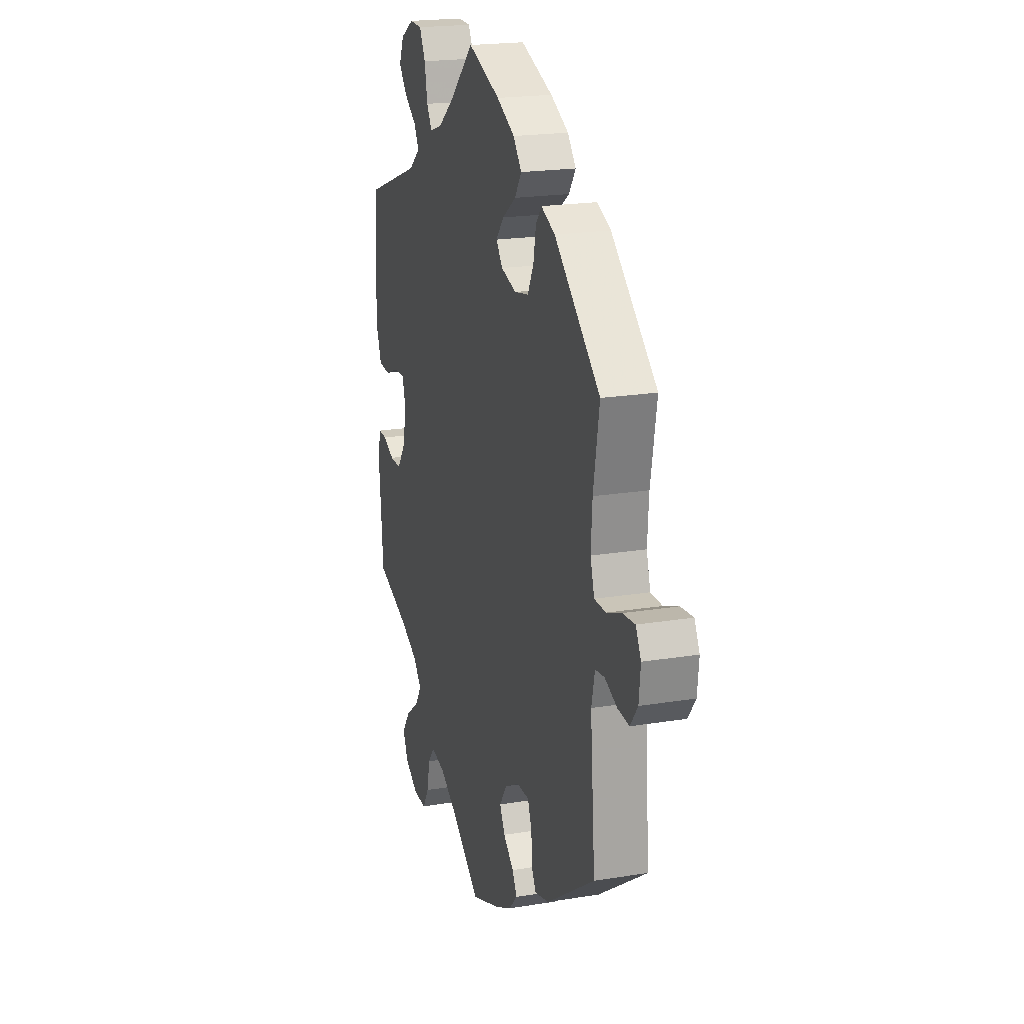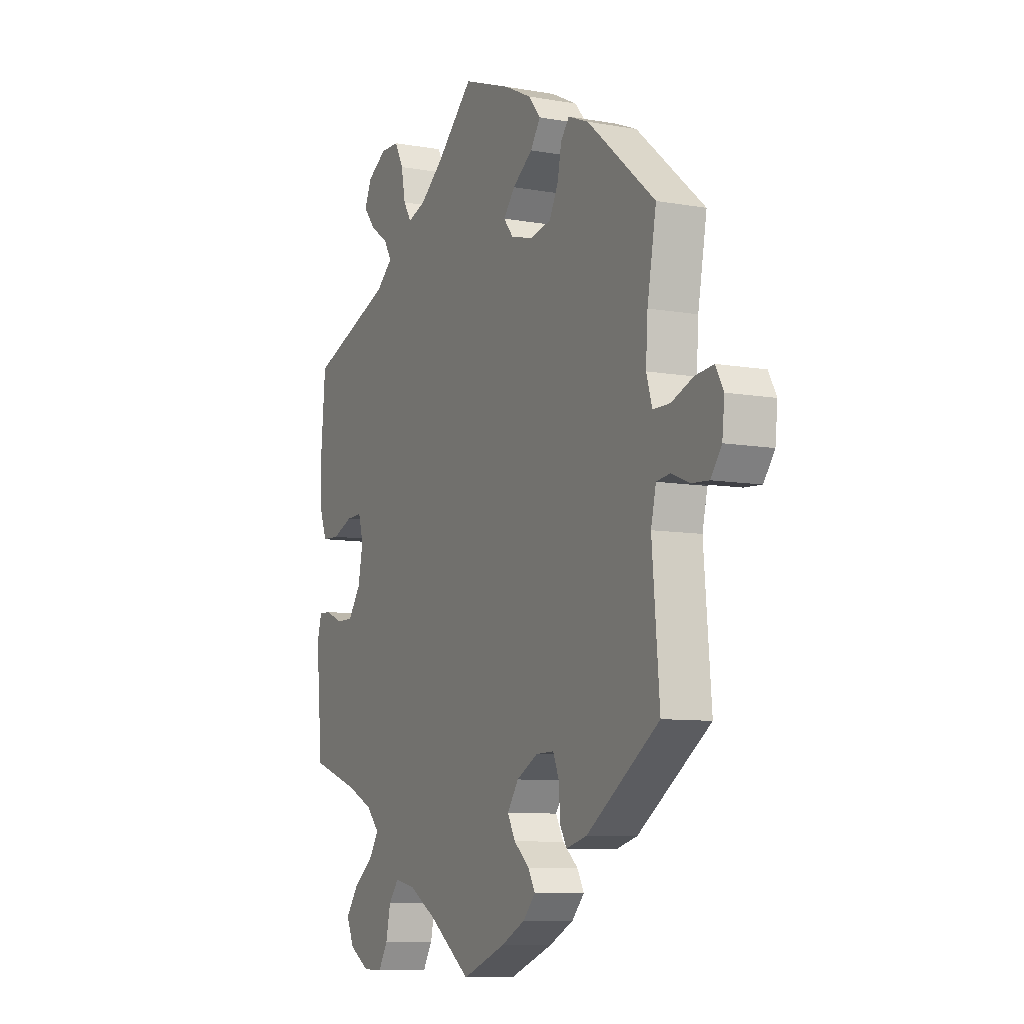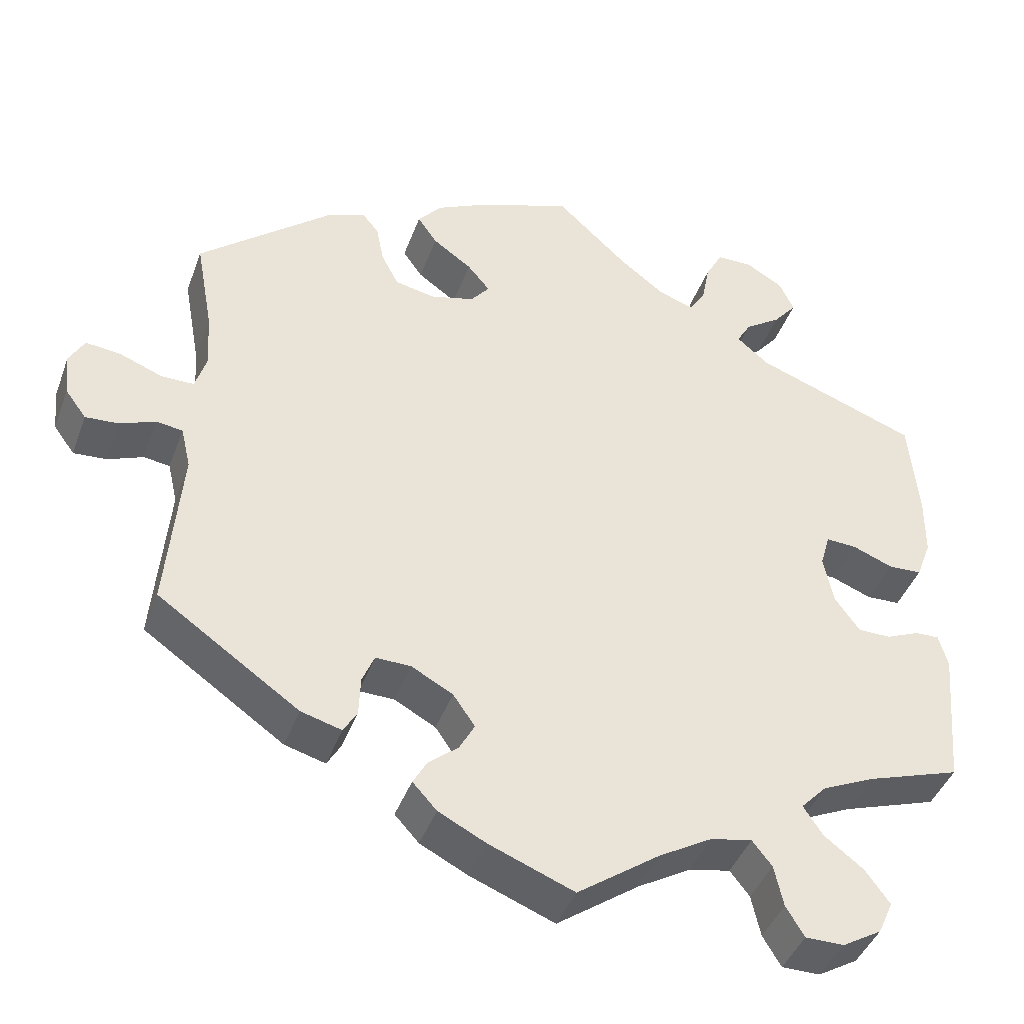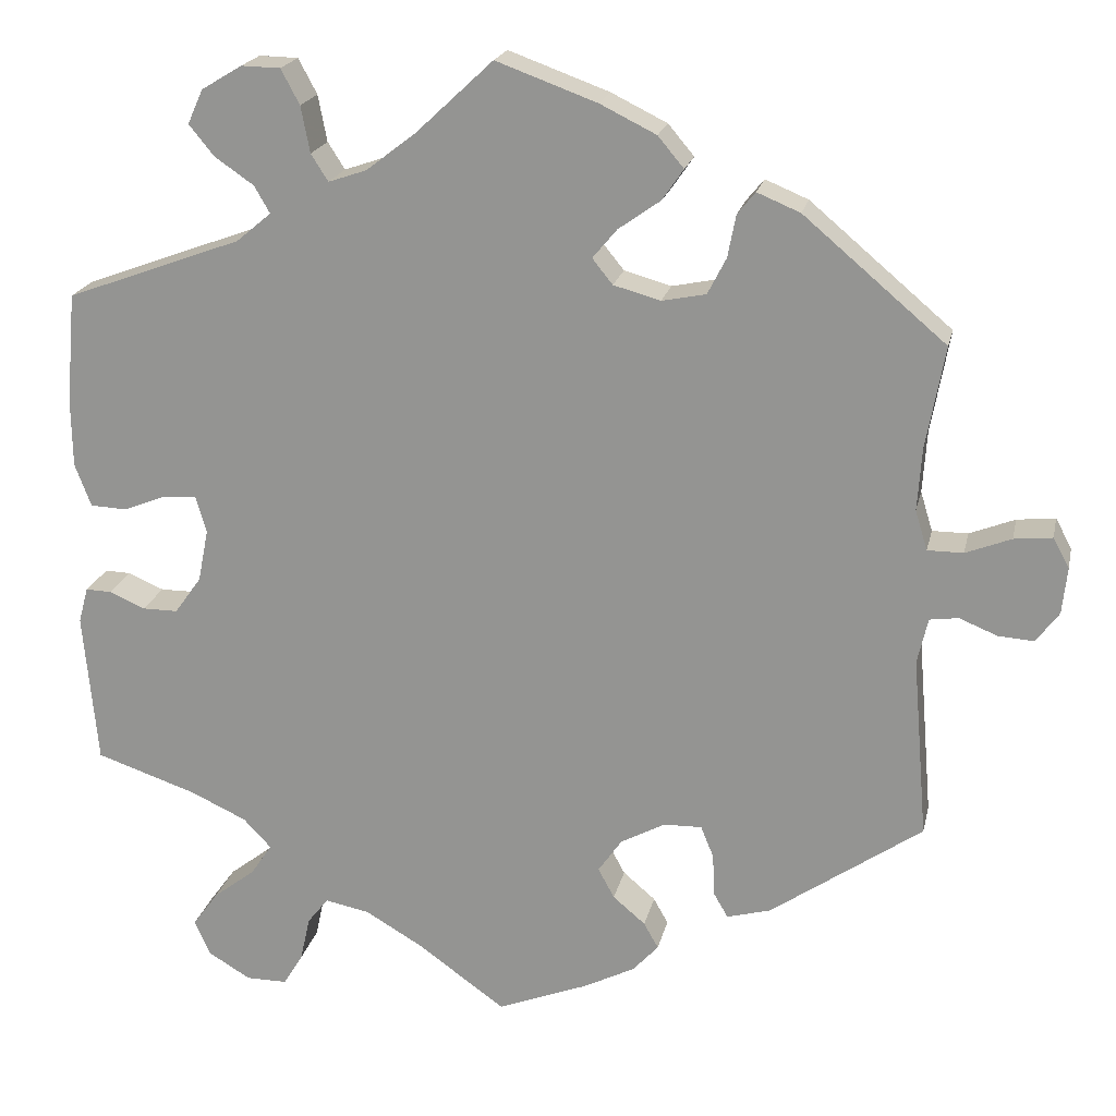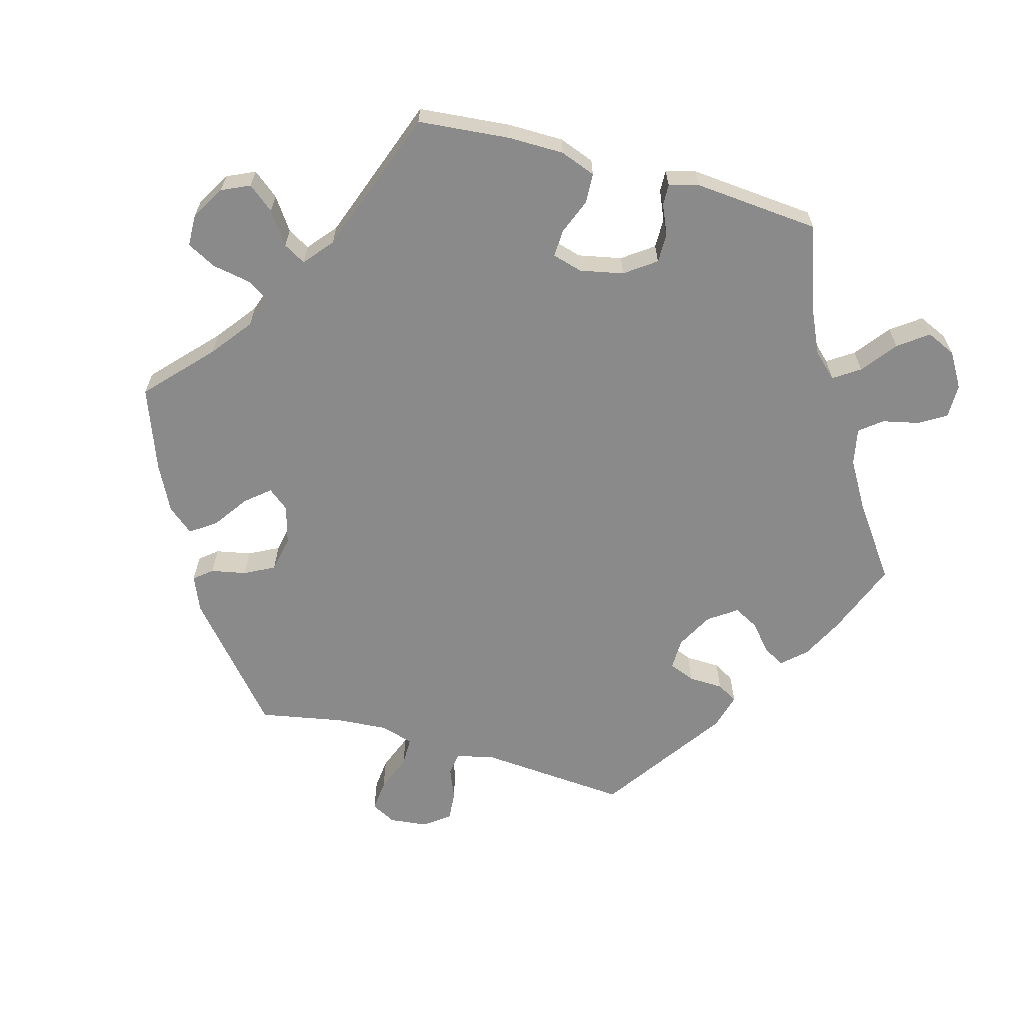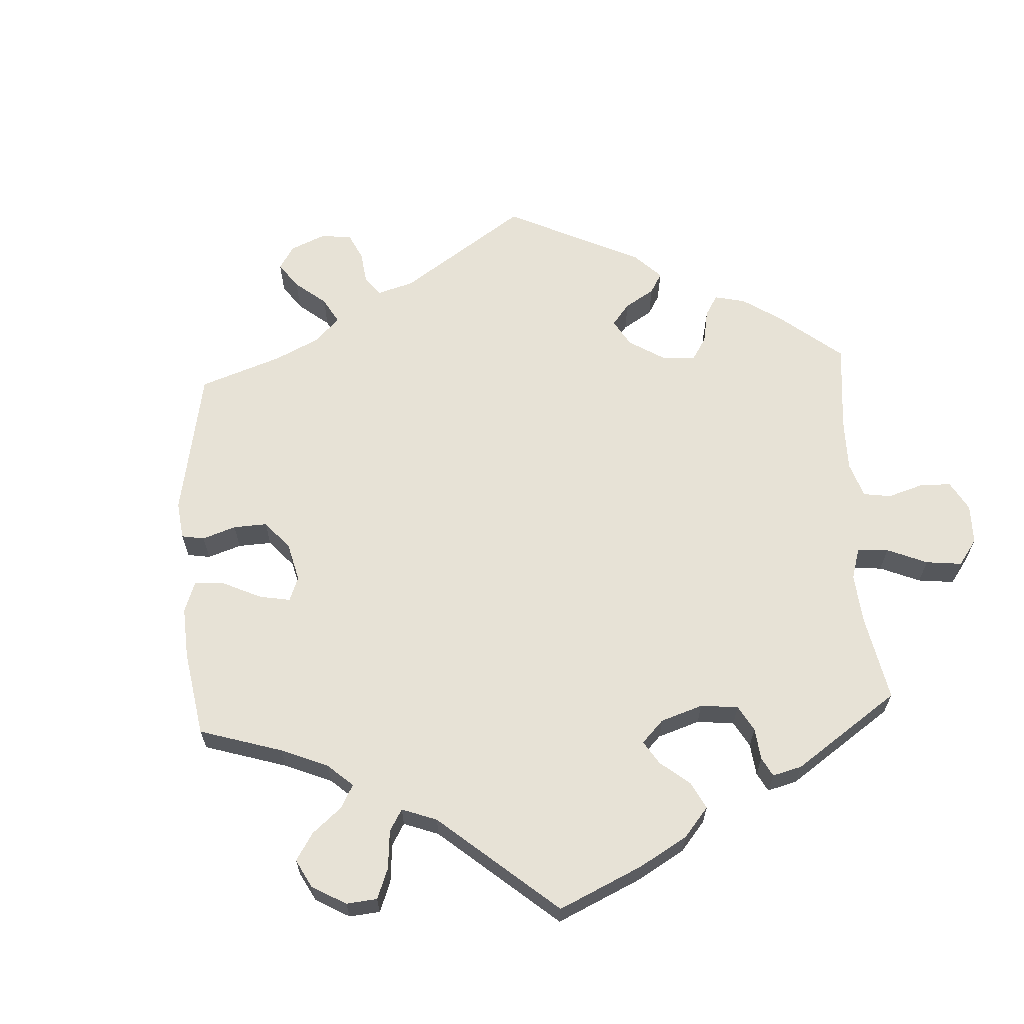
<metadata>
{"format":"obj","ext":"obj","renderer":"f3d","projection":"perspective","resolution":1024,"background":"white","views":[{"elev":20.5,"azim":-106.6,"up":"+Z"},{"elev":-8.7,"azim":-115.8,"up":"+Z"},{"elev":-42.6,"azim":-19.5,"up":"+Z"},{"elev":20.3,"azim":-167.8,"up":"+Z"},{"elev":-63.5,"azim":74.7,"up":"+Y"},{"elev":63.4,"azim":56.8,"up":"+Y"}]}
</metadata>
<code>
v 0.466 0.07 -0.098
v -0.309 0.07 0.48
v 0.548 0.07 0.09
v 0.272 0.07 -0.578
v 0.095 0.07 0.531
v 0.542 0.07 -0.078
v -0.657 0.07 -0.047
v -0.175 0.07 -0.544
v -0.225 0.07 0.503
v -0.207 0.07 -0.509
v 0.389 0.07 -0.052
v -0.287 0.07 0.453
v 0.296 0.07 0.459
v 0.32 0.07 0.39
v 0.483 0.07 0.035
v -0.35 0.07 -0.44
v -0.624 0.07 0.08
v -0.568 0.07 0.058
v -0.509 0.07 0.107
v 0.343 0.07 -0.384
v 0.344 0.07 0.492
v 0 0.07 -0.62
v -0.514 0.07 0.183
v 0.375 0.07 0.53
v 0 0.07 0.62
v 0.43 0.07 0.056
v 0.109 0.07 -0.542
v -0.199 0.07 0.465
v 0.356 0.07 0.572
v 0.549 0.07 0.173
v 0.389 0.07 0.058
v -0.189 0.07 -0.477
v -0.26 0.07 -0.333
v 0.296 0.07 -0.618
v 0.26 0.07 -0.523
v 0.528 0.07 0.037
v 0.419 0.07 -0.543
v -0.531 0.07 -0.03
v -0.278 0.07 -0.424
v 0.224 0.07 0.501
v 0.554 0.07 -0.122
v -0.524 0.07 0.058
v -0.685 0.07 -0.009
v 0.387 0.07 -0.499
v -0.362 0.07 0.458
v -0.124 0.07 0.575
v -0.117 0.07 0.392
v -0.112 0.07 -0.576
v 0.376 0.07 0.013
v 0.335 0.07 -0.459
v -0.537 0.07 -0.31
v 0.258 0.07 0.601
v -0.537 0.07 0.31
v -0.158 0.07 -0.364
v -0.296 0.07 -0.455
v 0.399 0.07 -0.587
v -0.193 0.07 0.541
v 0.412 0.07 -0.352
v 0.537 0.07 -0.31
v -0.2 0.07 0.345
v 0.422 0.07 -0.098
v 0.537 0.07 0.31
v -0.613 0.07 -0.044
v -0.276 0.07 -0.372
v -0.213 0.07 -0.334
v -0.142 0.07 0.361
v -0.129 0.07 -0.406
v -0.691 0.07 0.048
v 0.306 0.07 0.602
v -0.518 0.07 -0.086
v -0.149 0.07 -0.443
v -0.147 0.07 0.428
v 0.234 0.07 -0.49
v 0.156 0.07 0.484
v -0.277 0.07 0.401
v 0.179 0.07 -0.501
v 0.51 0.07 -0.079
v 0.203 0.07 0.468
v -0.671 0.07 0.085
v 0.347 0.07 -0.618
v -0.254 0.07 0.356
v 0.309 0.07 -0.42
v 0.277 0.07 0.426
v -0.566 0.07 -0.025
v 0.235 0.07 0.558
v 0.466 -0 -0.098
v -0.309 -0 0.48
v 0.548 -0 0.09
v 0.272 -0 -0.578
v 0.095 -0 0.531
v 0.542 -0 -0.078
v -0.657 -0 -0.047
v -0.175 -0 -0.544
v -0.225 -0 0.503
v -0.207 -0 -0.509
v 0.389 -0 -0.052
v -0.287 -0 0.453
v 0.296 -0 0.459
v 0.32 -0 0.39
v 0.483 -0 0.035
v -0.35 -0 -0.44
v -0.624 -0 0.08
v -0.568 -0 0.058
v -0.509 -0 0.107
v 0.343 -0 -0.384
v 0.344 -0 0.492
v 0 -0 -0.62
v -0.514 -0 0.183
v 0.375 -0 0.53
v 0 -0 0.62
v 0.43 -0 0.056
v 0.109 -0 -0.542
v -0.199 -0 0.465
v 0.356 -0 0.572
v 0.549 -0 0.173
v 0.389 -0 0.058
v -0.189 -0 -0.477
v -0.26 -0 -0.333
v 0.296 -0 -0.618
v 0.26 -0 -0.523
v 0.528 -0 0.037
v 0.419 -0 -0.543
v -0.531 -0 -0.03
v -0.278 -0 -0.424
v 0.224 -0 0.501
v 0.554 -0 -0.122
v -0.524 -0 0.058
v -0.685 -0 -0.009
v 0.387 -0 -0.499
v -0.362 -0 0.458
v -0.124 -0 0.575
v -0.117 -0 0.392
v -0.112 -0 -0.576
v 0.376 -0 0.013
v 0.335 -0 -0.459
v -0.537 -0 -0.31
v 0.258 -0 0.601
v -0.537 -0 0.31
v -0.158 -0 -0.364
v -0.296 -0 -0.455
v 0.399 -0 -0.587
v -0.193 -0 0.541
v 0.412 -0 -0.352
v 0.537 -0 -0.31
v -0.2 -0 0.345
v 0.422 -0 -0.098
v 0.537 -0 0.31
v -0.613 -0 -0.044
v -0.276 -0 -0.372
v -0.213 -0 -0.334
v -0.142 -0 0.361
v -0.129 -0 -0.406
v -0.691 -0 0.048
v 0.306 -0 0.602
v -0.518 -0 -0.086
v -0.149 -0 -0.443
v -0.147 -0 0.428
v 0.234 -0 -0.49
v 0.156 -0 0.484
v -0.277 -0 0.401
v 0.179 -0 -0.501
v 0.51 -0 -0.079
v 0.203 -0 0.468
v -0.671 -0 0.085
v 0.347 -0 -0.618
v -0.254 -0 0.356
v 0.309 -0 -0.42
v 0.277 -0 0.426
v -0.566 -0 -0.025
v 0.235 -0 0.558
f 16 51 70
f 64 39 55 16
f 33 64 16 70
f 65 33 70 38
f 54 65 38
f 8 10 32 71
f 8 71 67
f 27 22 48 8
f 76 27 8 67
f 73 76 67 54
f 80 34 4 35
f 80 35 73
f 56 80 73
f 50 44 37 56
f 82 50 56 73
f 20 82 73 54
f 6 41 59 58
f 1 77 6 58
f 61 1 58 20
f 11 61 20 54
f 3 36 15 26
f 3 26 31
f 14 62 30 3
f 83 14 3 31
f 29 24 21 13
f 29 13 83
f 69 29 83
f 40 85 52 69
f 78 40 69 83
f 74 78 83 31
f 57 46 25 5
f 72 28 9 57
f 47 72 57 5
f 66 47 5 74
f 45 2 12 75
f 23 53 45 75
f 19 23 75 81
f 42 19 81 60
f 68 79 17 18
f 68 18 42
f 43 68 42
f 84 63 7 43
f 84 43 42
f 38 84 42 60
f 49 11 54 38
f 66 74 31 49
f 38 60 66 49
f 155 136 101
f 101 140 124 149
f 155 101 149 118
f 123 155 118 150
f 123 150 139
f 156 117 95 93
f 152 156 93
f 93 133 107 112
f 152 93 112 161
f 139 152 161 158
f 120 89 119 165
f 158 120 165
f 158 165 141
f 141 122 129 135
f 158 141 135 167
f 139 158 167 105
f 143 144 126 91
f 143 91 162 86
f 105 143 86 146
f 139 105 146 96
f 111 100 121 88
f 116 111 88
f 88 115 147 99
f 116 88 99 168
f 98 106 109 114
f 168 98 114
f 168 114 154
f 154 137 170 125
f 168 154 125 163
f 116 168 163 159
f 90 110 131 142
f 142 94 113 157
f 90 142 157 132
f 159 90 132 151
f 160 97 87 130
f 160 130 138 108
f 166 160 108 104
f 145 166 104 127
f 103 102 164 153
f 127 103 153
f 127 153 128
f 128 92 148 169
f 127 128 169
f 145 127 169 123
f 123 139 96 134
f 134 116 159 151
f 134 151 145 123
f 70 155 123 38
f 38 123 169 84
f 84 169 148 63
f 63 148 92 7
f 7 92 128 43
f 43 128 153 68
f 68 153 164 79
f 79 164 102 17
f 17 102 103 18
f 18 103 127 42
f 42 127 104 19
f 19 104 108 23
f 23 108 138 53
f 53 138 130 45
f 45 130 87 2
f 2 87 97 12
f 12 97 160 75
f 75 160 166 81
f 81 166 145 60
f 60 145 151 66
f 66 151 132 47
f 47 132 157 72
f 72 157 113 28
f 28 113 94 9
f 9 94 142 57
f 57 142 131 46
f 46 131 110 25
f 25 110 90 5
f 5 90 159 74
f 74 159 163 78
f 78 163 125 40
f 40 125 170 85
f 85 170 137 52
f 52 137 154 69
f 69 154 114 29
f 29 114 109 24
f 24 109 106 21
f 21 106 98 13
f 13 98 168 83
f 83 168 99 14
f 14 99 147 62
f 62 147 115 30
f 30 115 88 3
f 3 88 121 36
f 36 121 100 15
f 15 100 111 26
f 26 111 116 31
f 31 116 134 49
f 49 134 96 11
f 11 96 146 61
f 61 146 86 1
f 1 86 162 77
f 77 162 91 6
f 6 91 126 41
f 41 126 144 59
f 59 144 143 58
f 58 143 105 20
f 20 105 167 82
f 82 167 135 50
f 50 135 129 44
f 44 129 122 37
f 37 122 141 56
f 56 141 165 80
f 80 165 119 34
f 34 119 89 4
f 4 89 120 35
f 35 120 158 73
f 73 158 161 76
f 76 161 112 27
f 27 112 107 22
f 22 107 133 48
f 48 133 93 8
f 8 93 95 10
f 10 95 117 32
f 32 117 156 71
f 71 156 152 67
f 67 152 139 54
f 54 139 150 65
f 65 150 118 33
f 33 118 149 64
f 64 149 124 39
f 39 124 140 55
f 55 140 101 16
f 16 101 136 51
f 51 136 155 70

</code>
